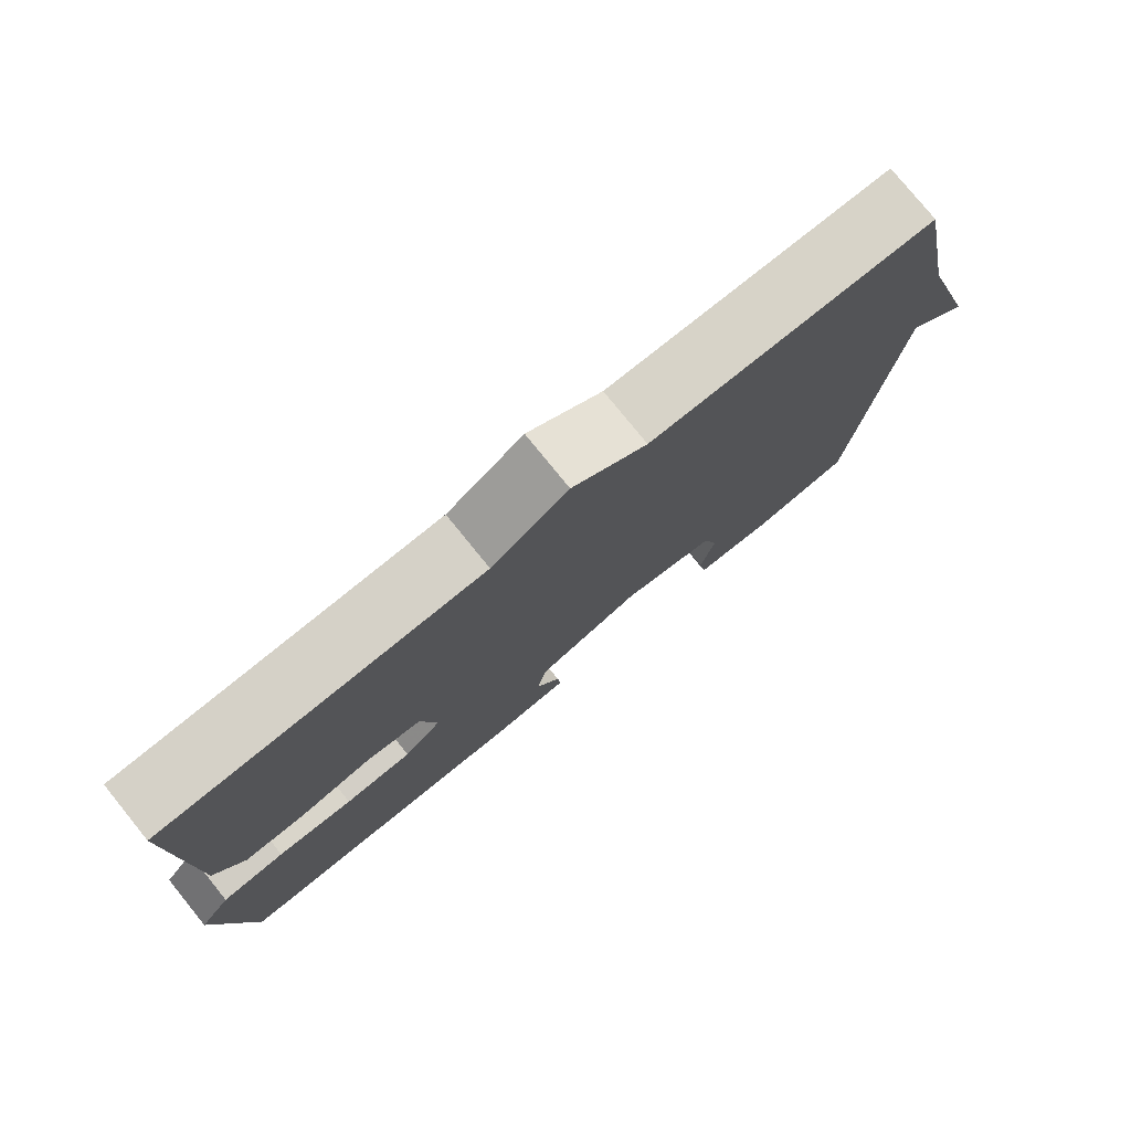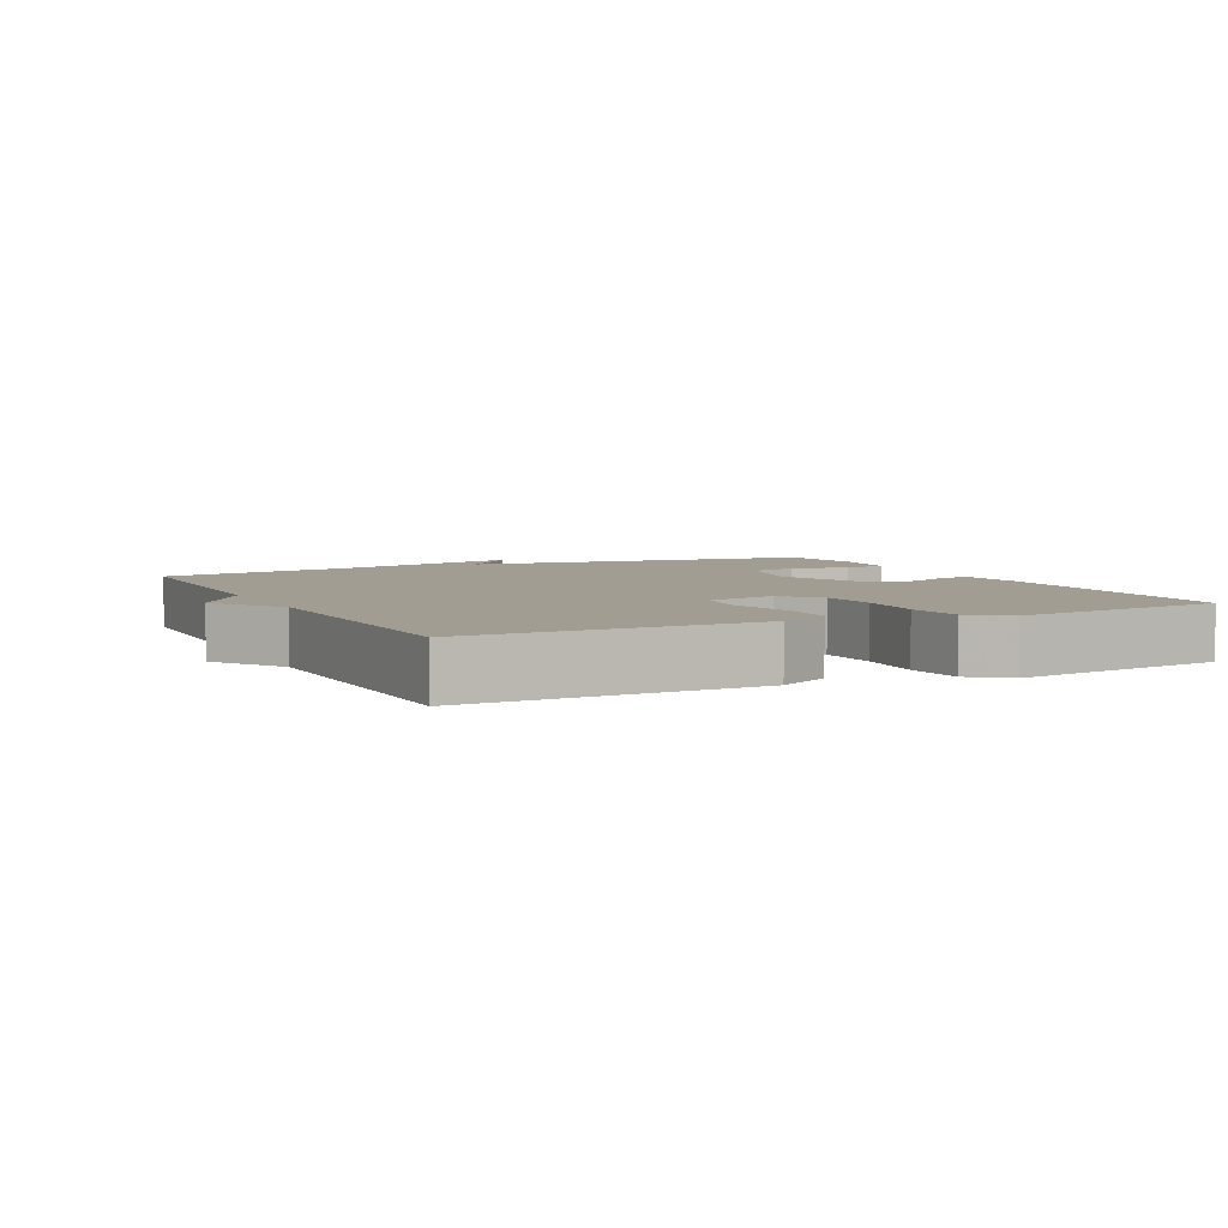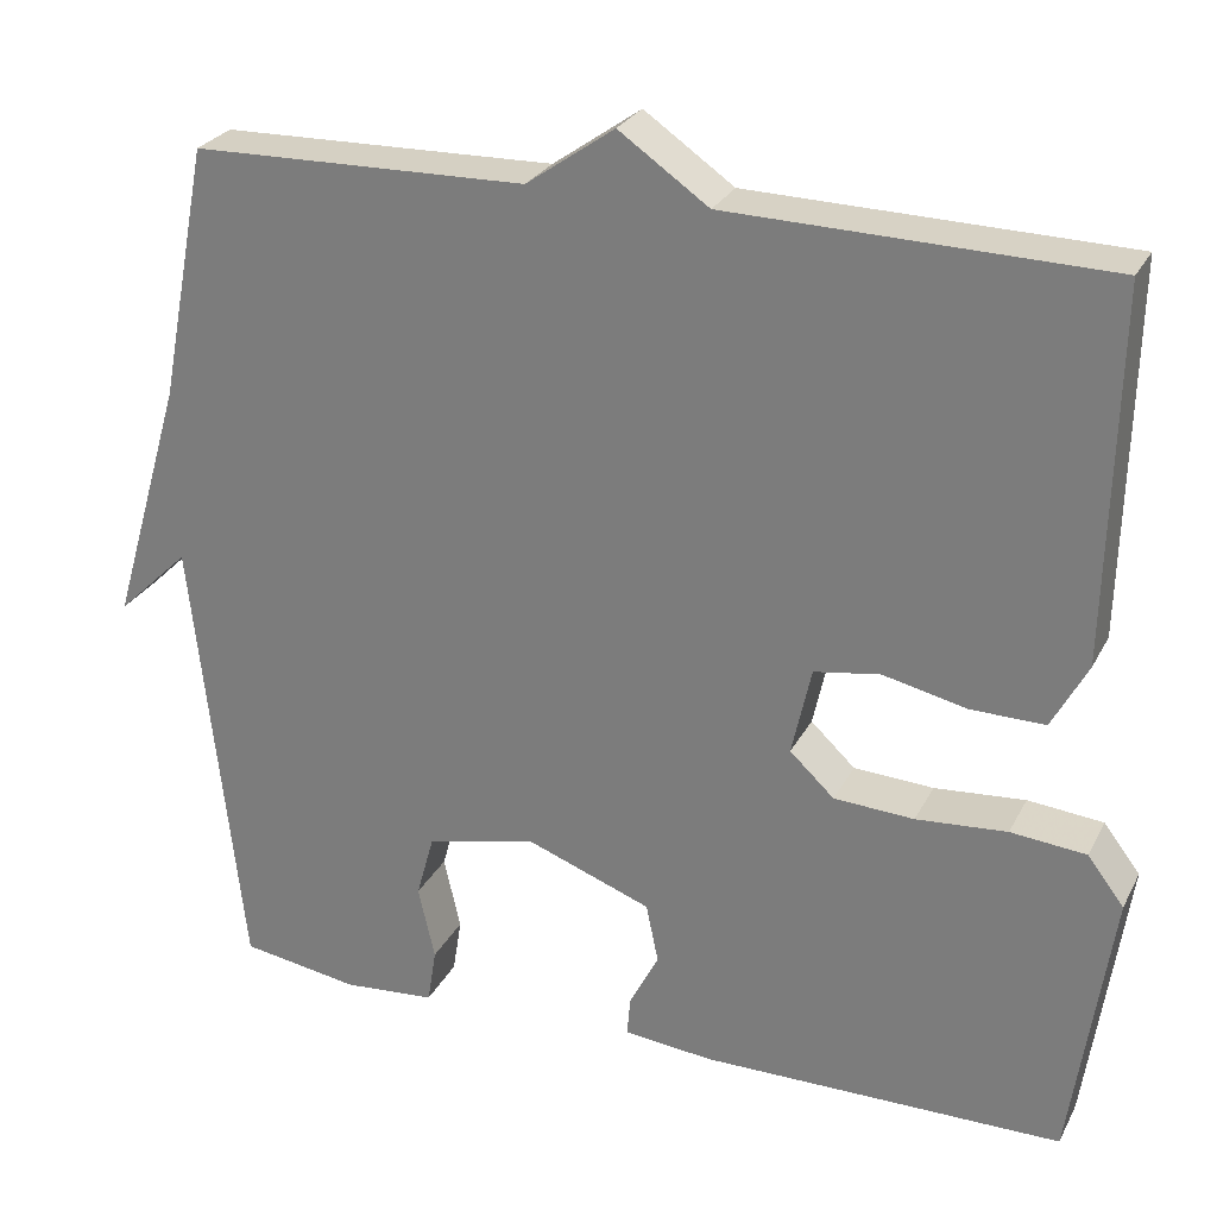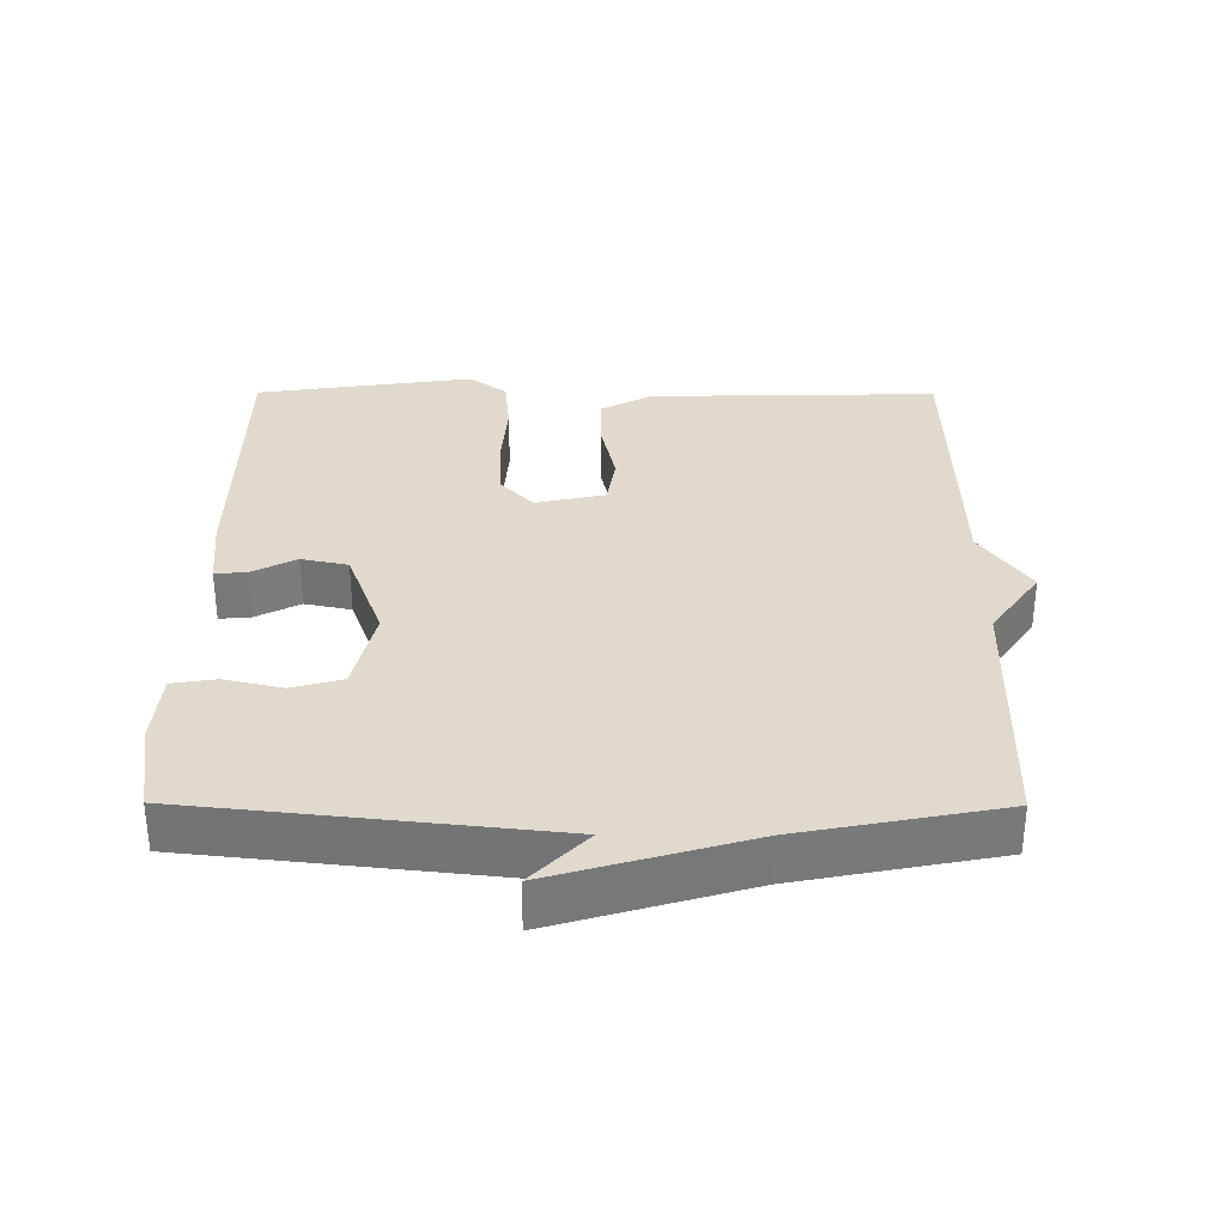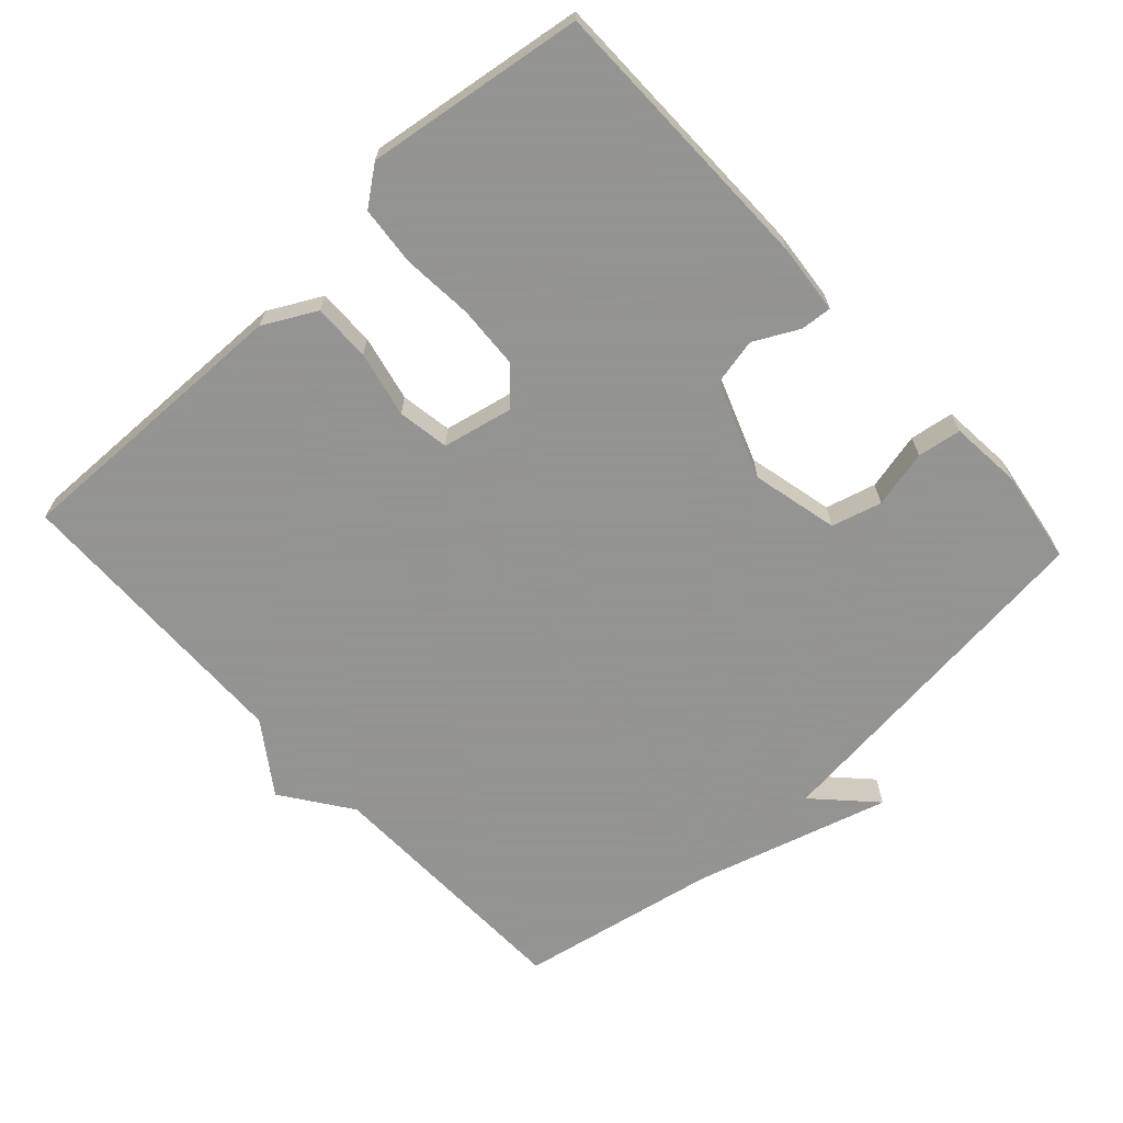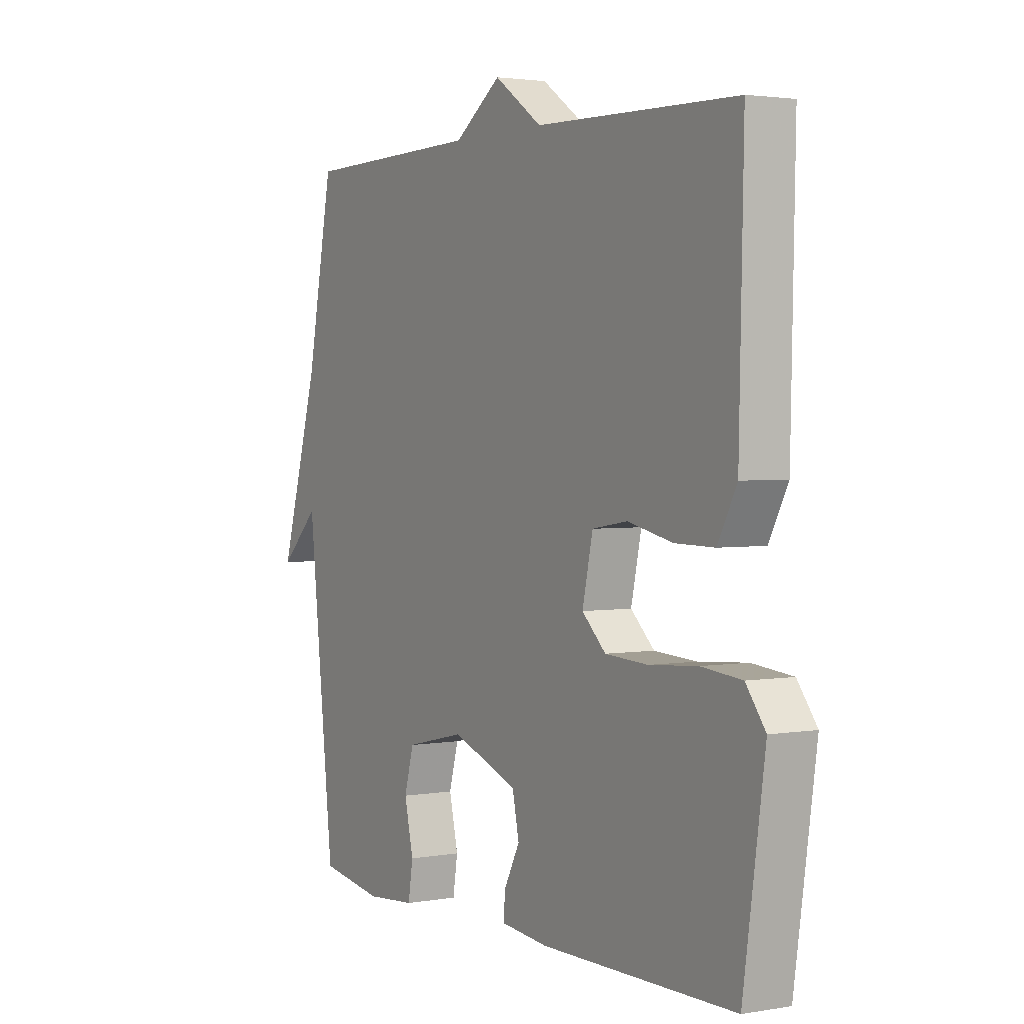
<metadata>
{"format":"obj","ext":"obj","renderer":"f3d","projection":"perspective","resolution":1024,"background":"white","views":[{"elev":78.0,"azim":141.0,"up":"+Z"},{"elev":4.8,"azim":64.2,"up":"+Y"},{"elev":26.9,"azim":22.5,"up":"+Z"},{"elev":32.8,"azim":-89.7,"up":"+Y"},{"elev":-66.9,"azim":132.7,"up":"+Y"},{"elev":2.5,"azim":59.1,"up":"+Z"}]}
</metadata>
<code>
v 0.5 0.07 0.5
v 0.491 0.07 0.084
v 0.451 0.07 0.009
v 0.368 0.07 0.01
v 0.273 0.07 0.031
v 0.199 0.07 0.019
v 0.177 0.07 -0.081
v 0.227 0.07 -0.128
v 0.317 0.07 -0.133
v 0.419 0.07 -0.125
v 0.504 0.07 -0.133
v 0.545 0.07 -0.187
v 0.5 0.07 -0.5
v 0.092 0.07 -0.503
v -0.009 0.07 -0.493
v -0.005 0.07 -0.448
v 0.028 0.07 -0.384
v 0.014 0.07 -0.317
v -0.126 0.07 -0.265
v -0.251 0.07 -0.294
v -0.271 0.07 -0.366
v -0.252 0.07 -0.449
v -0.262 0.07 -0.512
v -0.366 0.07 -0.521
v -0.5 0.07 -0.5
v -0.556 0.07 0.012
v -0.638 0.07 -0.067
v -0.556 0.07 0.212
v -0.5 0.07 0.5
v -0.123 0.07 0.509
v -0.024 0.07 0.579
v 0.077 0.07 0.509
v 0.5 0 0.5
v 0.491 0 0.084
v 0.451 0 0.009
v 0.368 0 0.01
v 0.273 0 0.031
v 0.199 0 0.019
v 0.177 0 -0.081
v 0.227 0 -0.128
v 0.317 0 -0.133
v 0.419 0 -0.125
v 0.504 0 -0.133
v 0.545 0 -0.187
v 0.5 0 -0.5
v 0.092 0 -0.503
v -0.009 0 -0.493
v -0.005 0 -0.448
v 0.028 0 -0.384
v 0.014 0 -0.317
v -0.126 0 -0.265
v -0.251 0 -0.294
v -0.271 0 -0.366
v -0.252 0 -0.449
v -0.262 0 -0.512
v -0.366 0 -0.521
v -0.5 0 -0.5
v -0.556 0 0.012
v -0.638 0 -0.067
v -0.556 0 0.212
v -0.5 0 0.5
v -0.123 0 0.509
v -0.024 0 0.579
v 0.077 0 0.509
f 30 31 32
f 1 2 3
f 32 1 3
f 30 32 3
f 29 30 3
f 28 29 3
f 26 27 28
f 25 26 28
f 24 25 28
f 23 24 28
f 22 23 28
f 21 22 28
f 20 21 28
f 19 20 28
f 18 19 28
f 15 16 17
f 14 15 17
f 13 14 17
f 12 13 17
f 11 12 17
f 10 11 17
f 9 10 17
f 8 9 17 18
f 7 8 18 28
f 3 4 5
f 28 3 5
f 28 5 6
f 6 7 28
f 64 63 62
f 35 34 33
f 35 33 64
f 35 64 62
f 35 62 61
f 35 61 60
f 60 59 58
f 60 58 57
f 60 57 56
f 60 56 55
f 60 55 54
f 60 54 53
f 60 53 52
f 60 52 51
f 60 51 50
f 49 48 47
f 49 47 46
f 49 46 45
f 49 45 44
f 49 44 43
f 49 43 42
f 49 42 41
f 50 49 41 40
f 60 50 40 39
f 37 36 35
f 37 35 60
f 38 37 60
f 60 39 38
f 1 33 34 2
f 2 34 35 3
f 3 35 36 4
f 4 36 37 5
f 5 37 38 6
f 6 38 39 7
f 7 39 40 8
f 8 40 41 9
f 9 41 42 10
f 10 42 43 11
f 11 43 44 12
f 12 44 45 13
f 13 45 46 14
f 14 46 47 15
f 15 47 48 16
f 16 48 49 17
f 17 49 50 18
f 18 50 51 19
f 19 51 52 20
f 20 52 53 21
f 21 53 54 22
f 22 54 55 23
f 23 55 56 24
f 24 56 57 25
f 25 57 58 26
f 26 58 59 27
f 27 59 60 28
f 28 60 61 29
f 29 61 62 30
f 30 62 63 31
f 31 63 64 32
f 32 64 33 1

</code>
